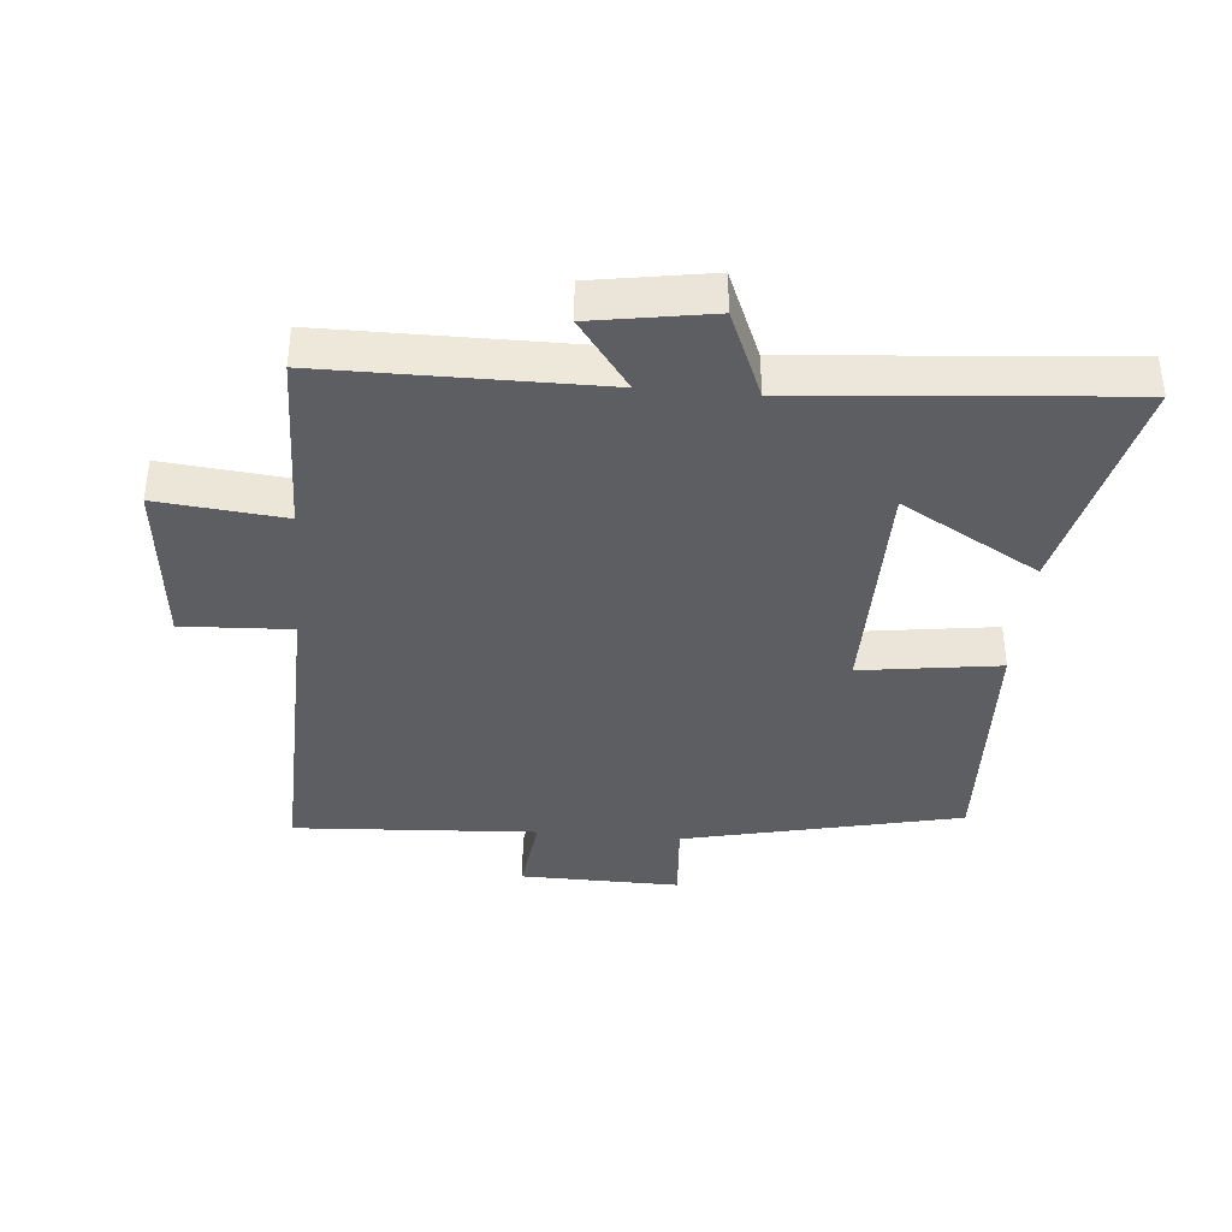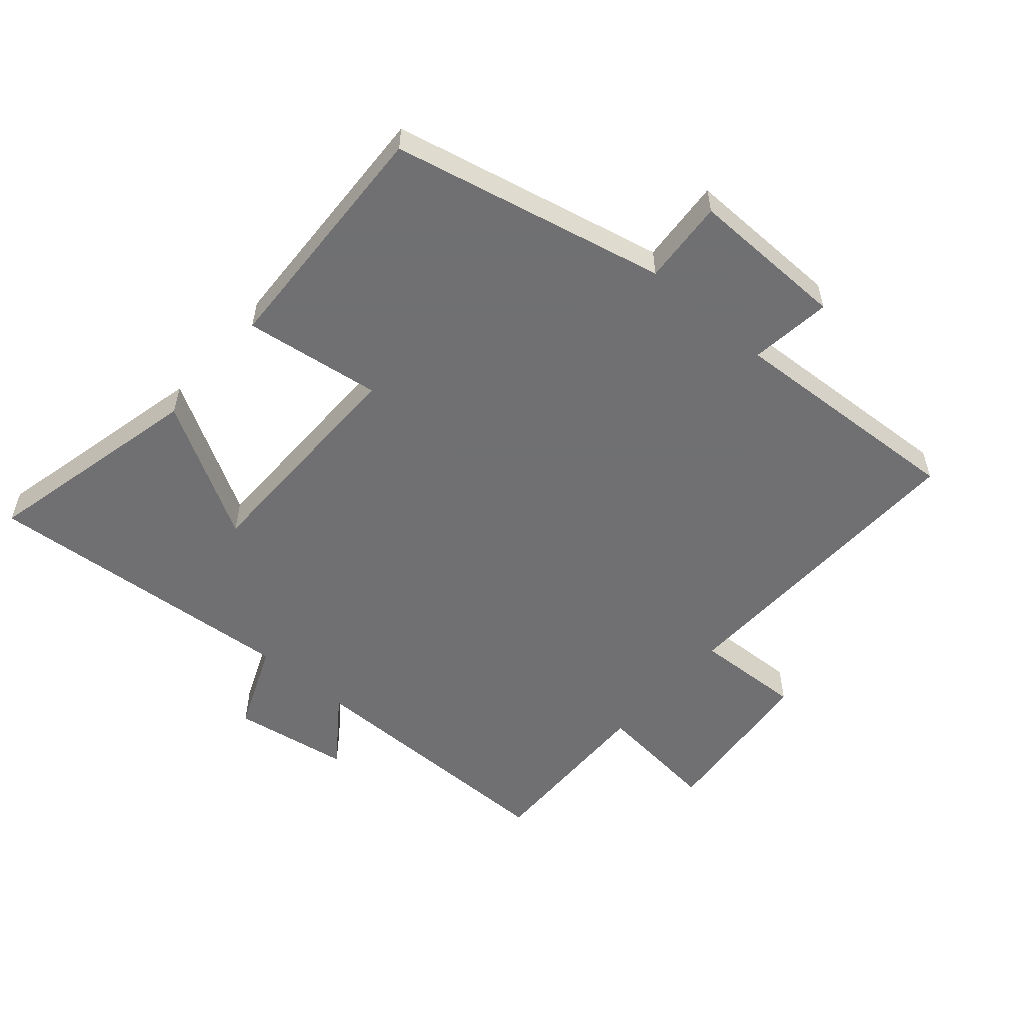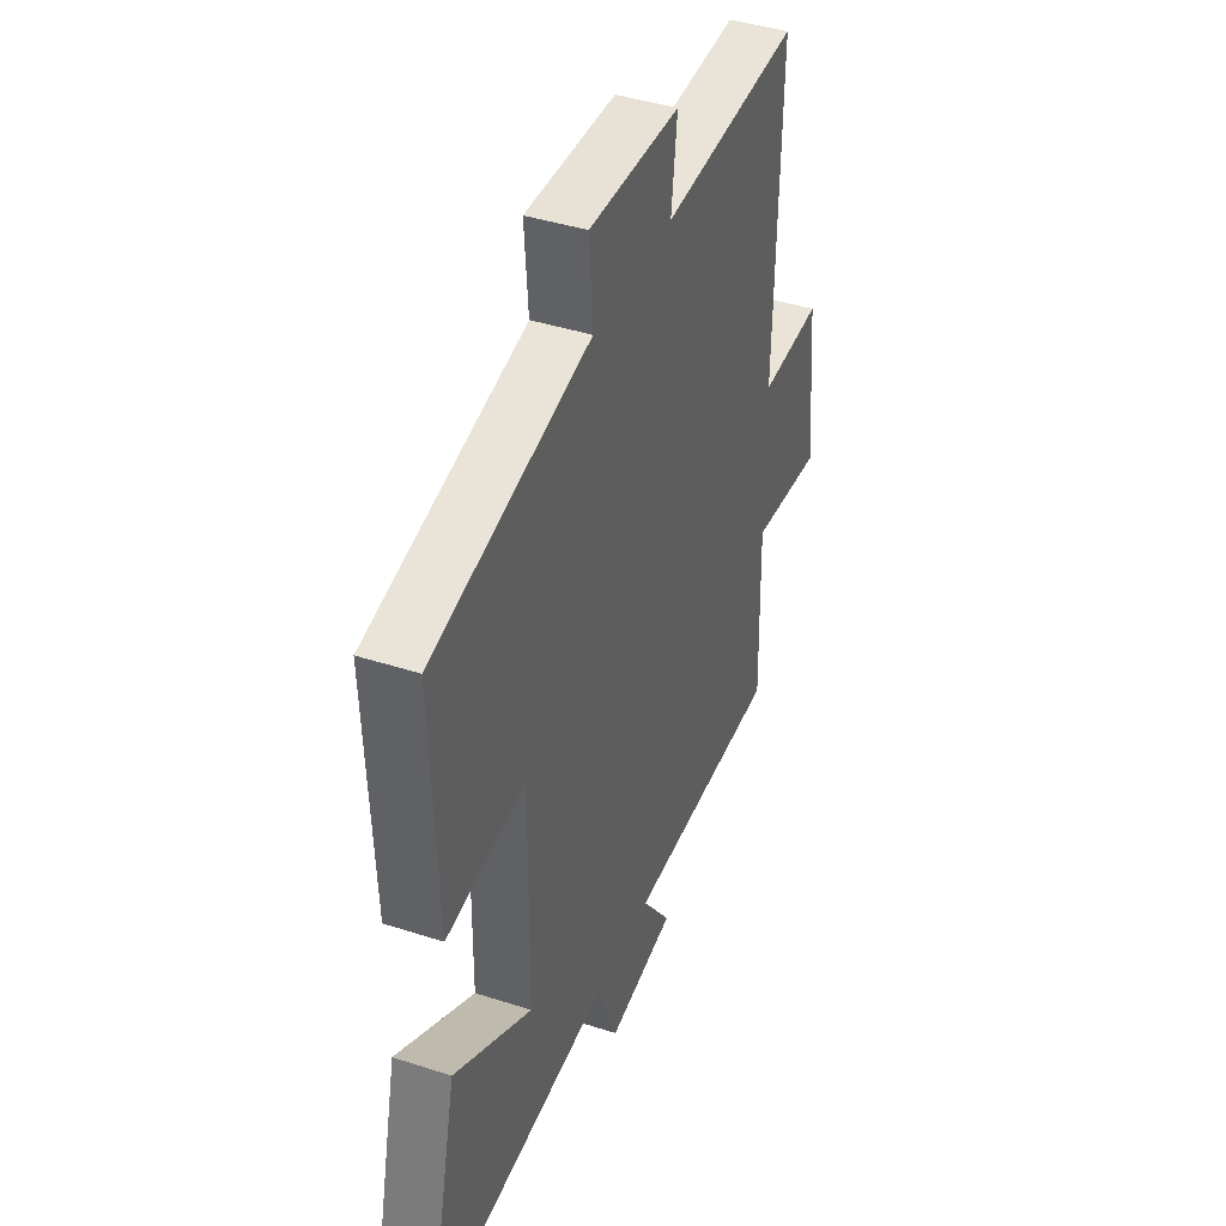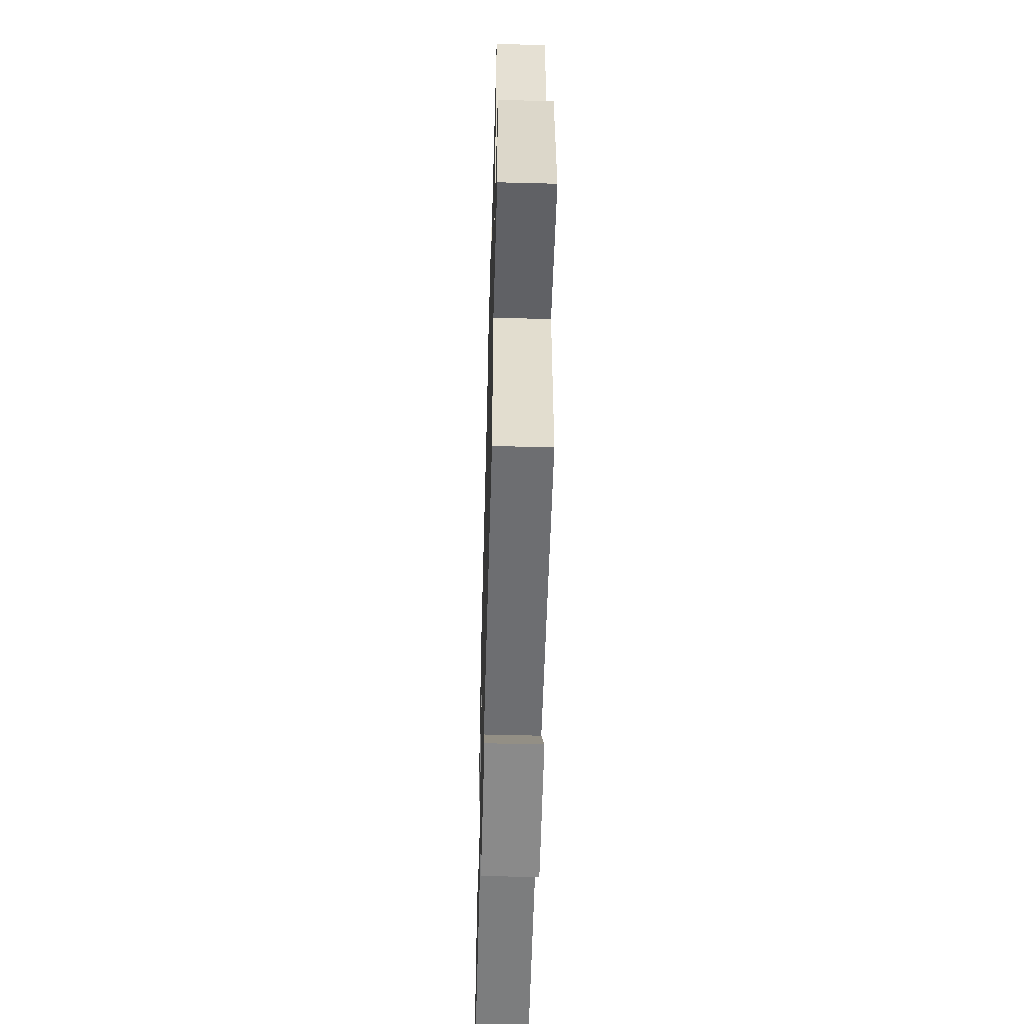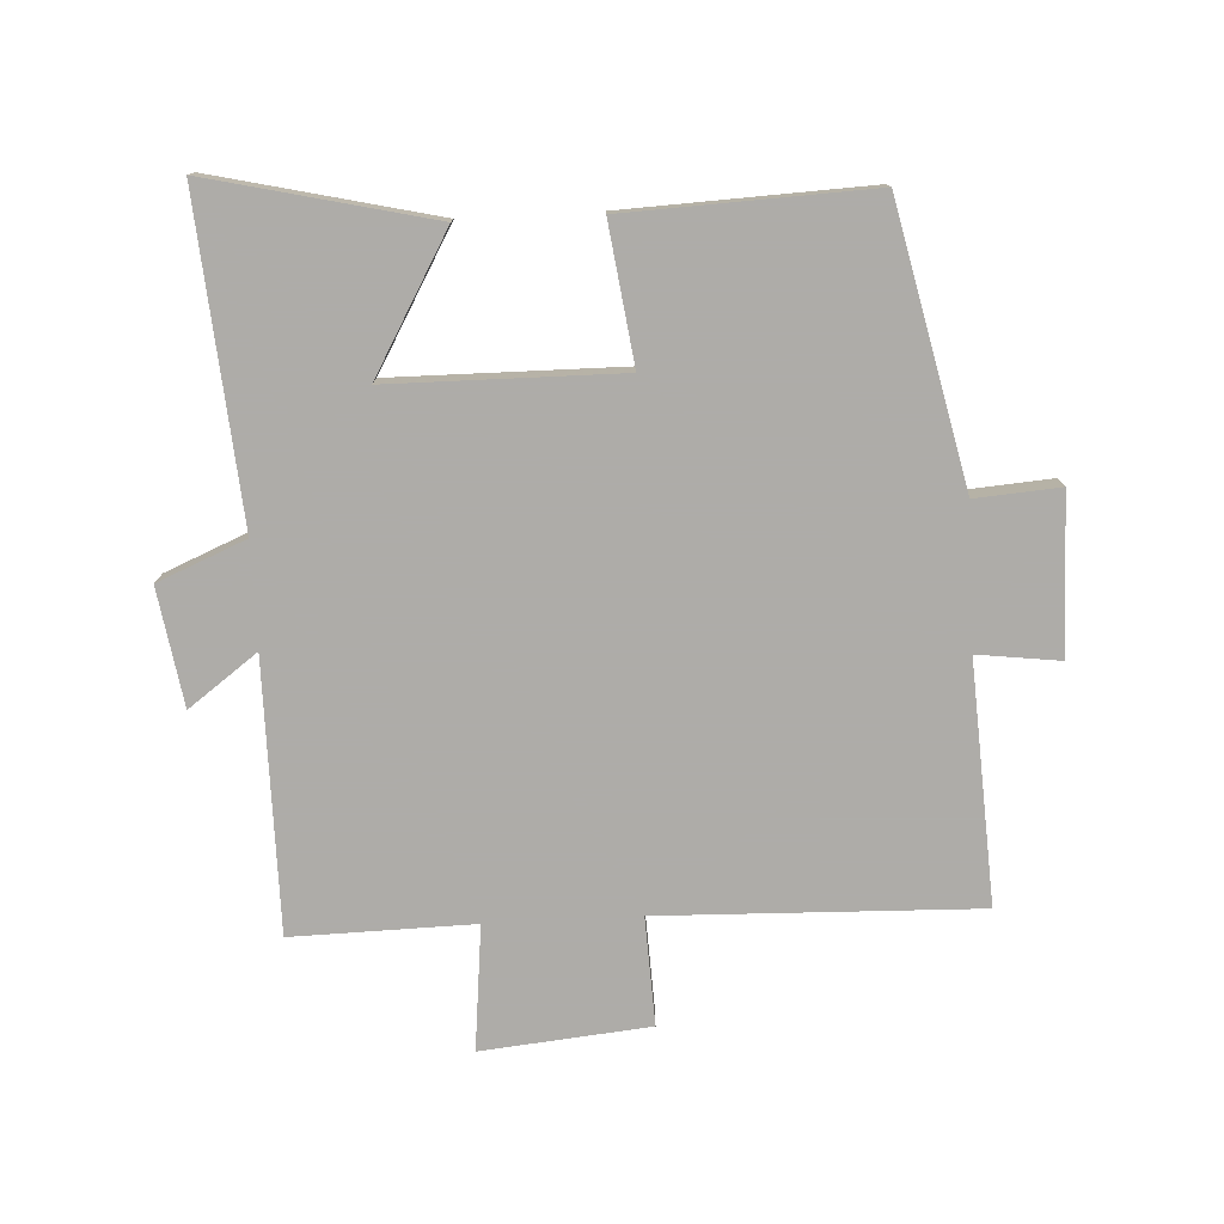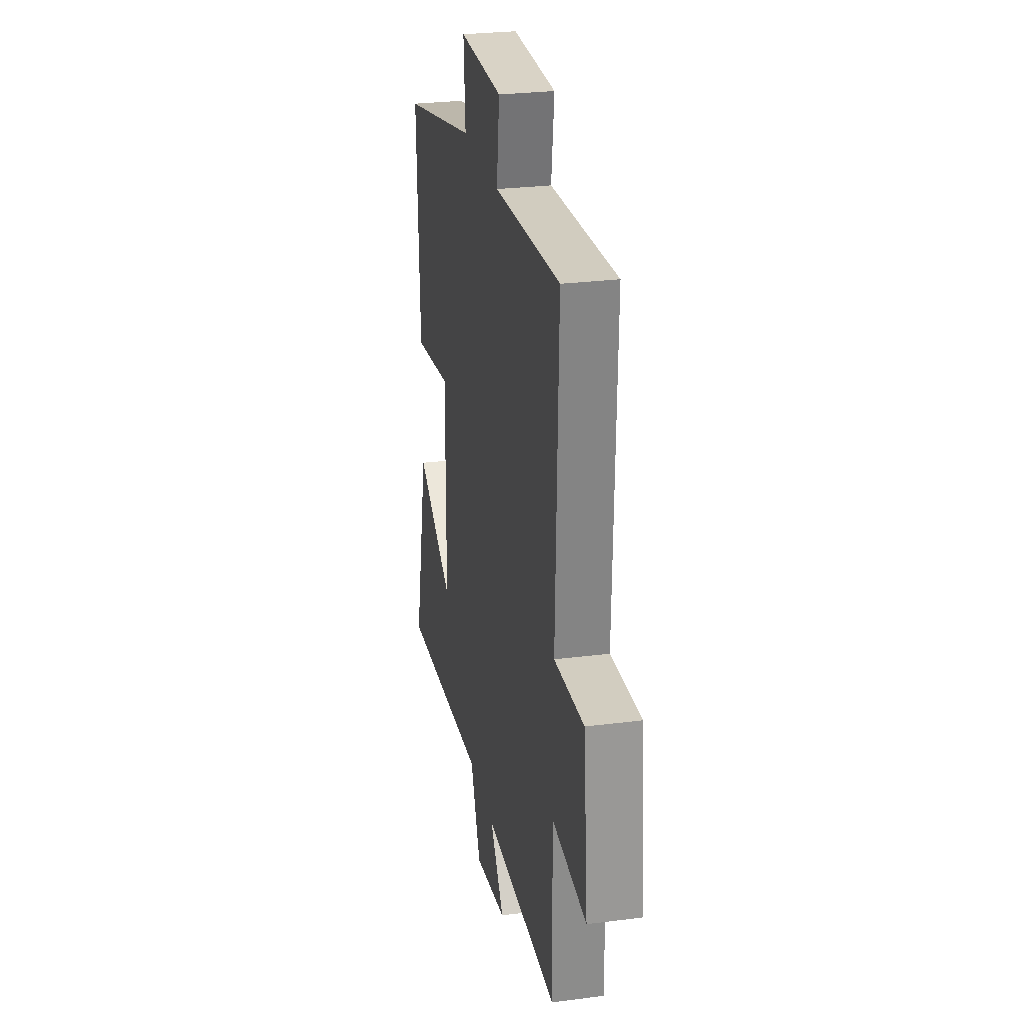
<metadata>
{"format":"obj","ext":"obj","renderer":"f3d","projection":"perspective","resolution":1024,"background":"white","views":[{"elev":-38.5,"azim":175.0,"up":"+Y"},{"elev":-55.0,"azim":-41.0,"up":"+Y"},{"elev":41.3,"azim":-68.5,"up":"+Z"},{"elev":-54.2,"azim":88.4,"up":"+Z"},{"elev":-77.0,"azim":-87.1,"up":"+Y"},{"elev":27.3,"azim":78.8,"up":"+Z"}]}
</metadata>
<code>
v -0.581 0.07 -0.542
v -0.5 0.07 -0.192
v -0.286 0.07 -0.314
v -0.284 0.07 0.048
v -0.5 0.07 0.018
v -0.517 0.07 0.403
v -0.086 0.07 0.5
v -0.096 0.07 0.633
v 0.152 0.07 0.629
v 0.136 0.07 0.5
v 0.514 0.07 0.522
v 0.5 0.07 0.022
v 0.67 0.07 0.03
v 0.696 0.07 -0.234
v 0.5 0.07 -0.214
v 0.506 0.07 -0.499
v 0.081 0.07 -0.5
v 0.161 0.07 -0.608
v -0.023 0.07 -0.638
v -0.081 0.07 -0.5
v -0.581 0 -0.542
v -0.5 0 -0.192
v -0.286 0 -0.314
v -0.284 0 0.048
v -0.5 0 0.018
v -0.517 0 0.403
v -0.086 0 0.5
v -0.096 0 0.633
v 0.152 0 0.629
v 0.136 0 0.5
v 0.514 0 0.522
v 0.5 0 0.022
v 0.67 0 0.03
v 0.696 0 -0.234
v 0.5 0 -0.214
v 0.506 0 -0.499
v 0.081 0 -0.5
v 0.161 0 -0.608
v -0.023 0 -0.638
v -0.081 0 -0.5
f 17 18 19 20
f 15 16 17 20
f 15 20 1
f 12 13 14 15
f 12 15 1
f 10 11 12
f 7 8 9 10
f 4 5 6 7
f 3 4 7 10
f 1 2 3
f 12 1 3
f 3 10 12
f 40 39 38 37
f 40 37 36 35
f 21 40 35
f 35 34 33 32
f 21 35 32
f 32 31 30
f 30 29 28 27
f 27 26 25 24
f 30 27 24 23
f 23 22 21
f 23 21 32
f 32 30 23
f 1 21 22 2
f 2 22 23 3
f 3 23 24 4
f 4 24 25 5
f 5 25 26 6
f 6 26 27 7
f 7 27 28 8
f 8 28 29 9
f 9 29 30 10
f 10 30 31 11
f 11 31 32 12
f 12 32 33 13
f 13 33 34 14
f 14 34 35 15
f 15 35 36 16
f 16 36 37 17
f 17 37 38 18
f 18 38 39 19
f 19 39 40 20
f 20 40 21 1

</code>
